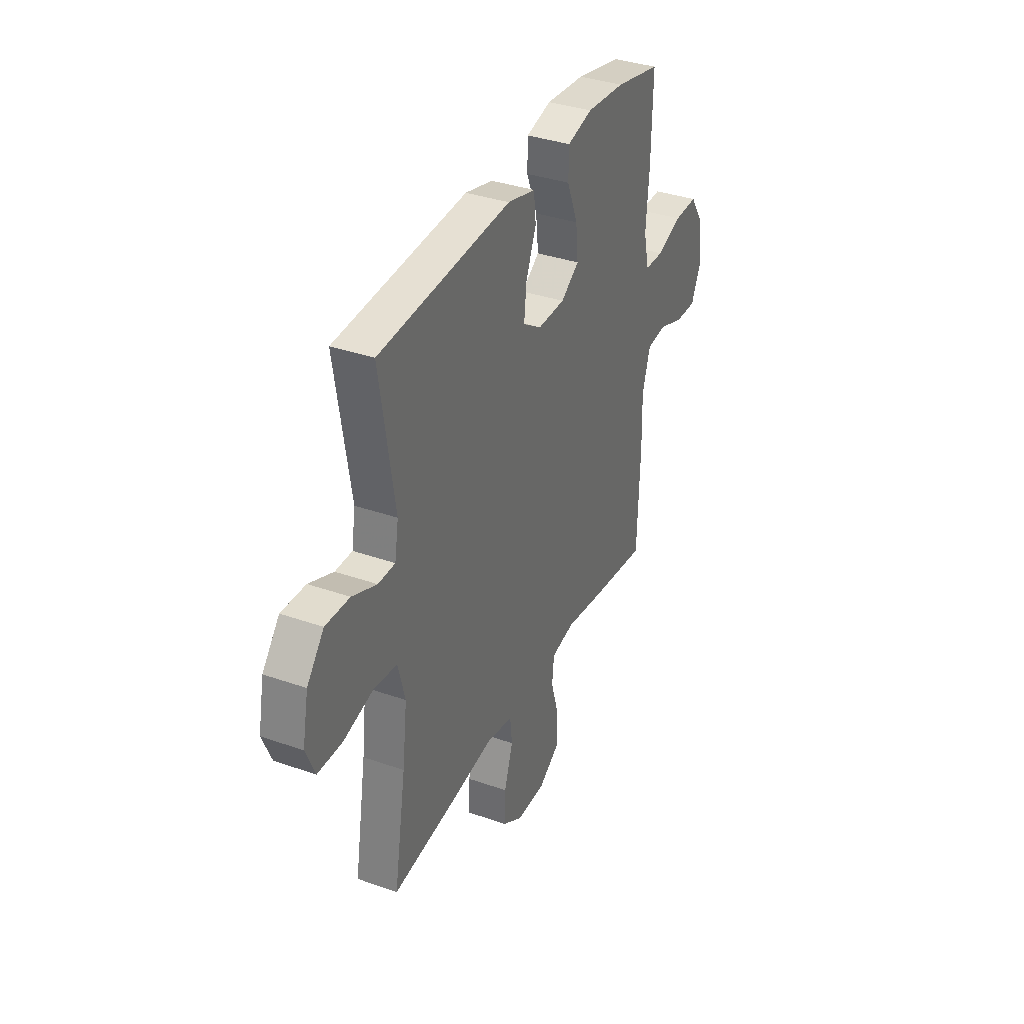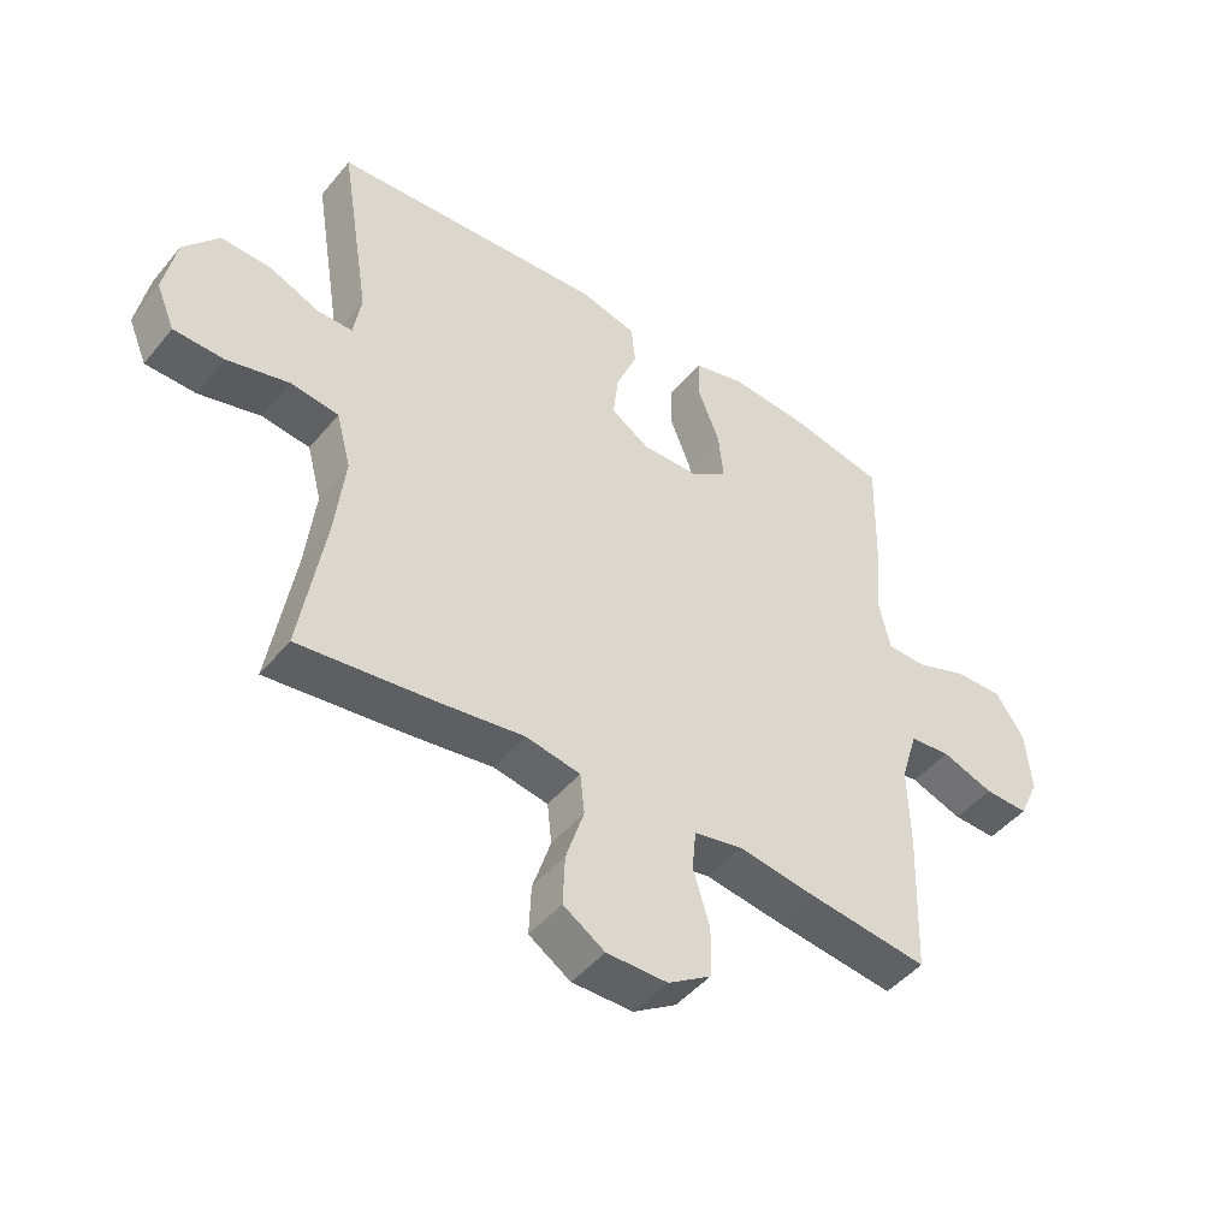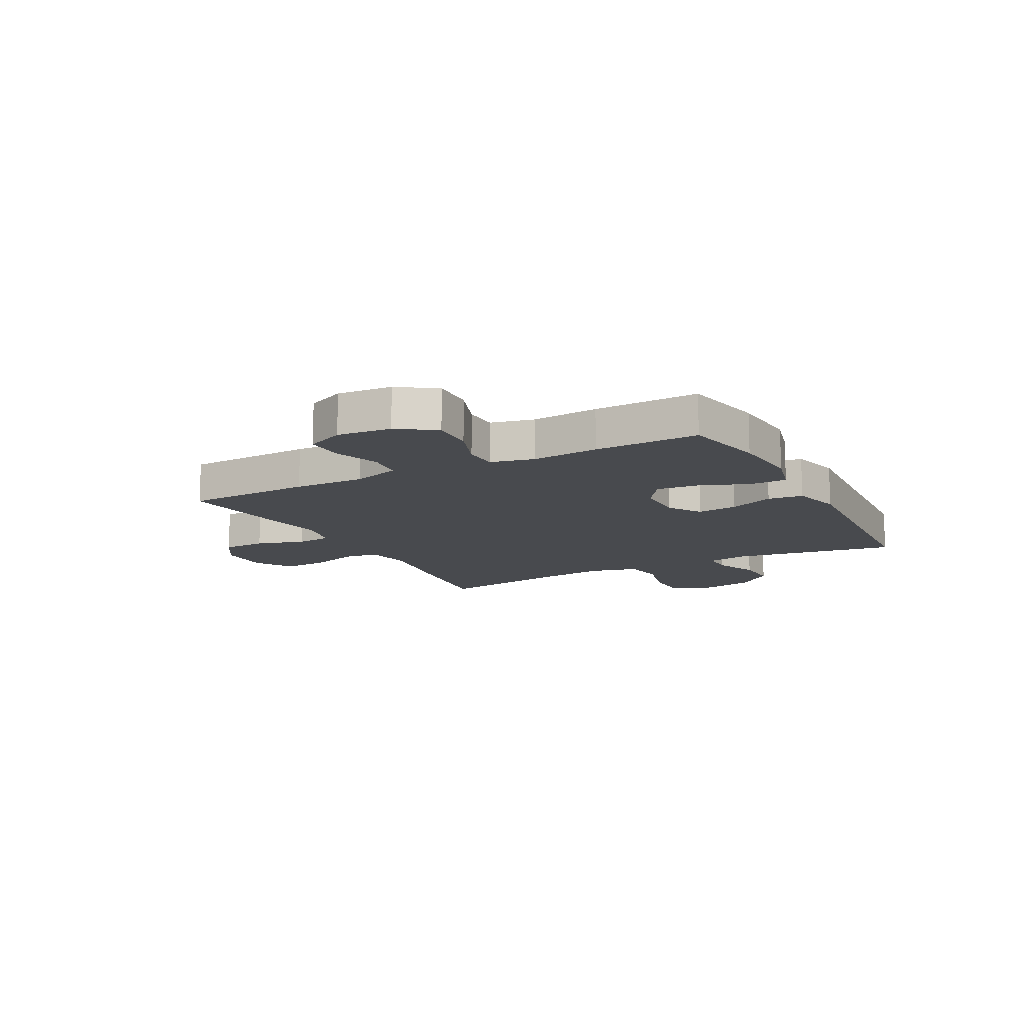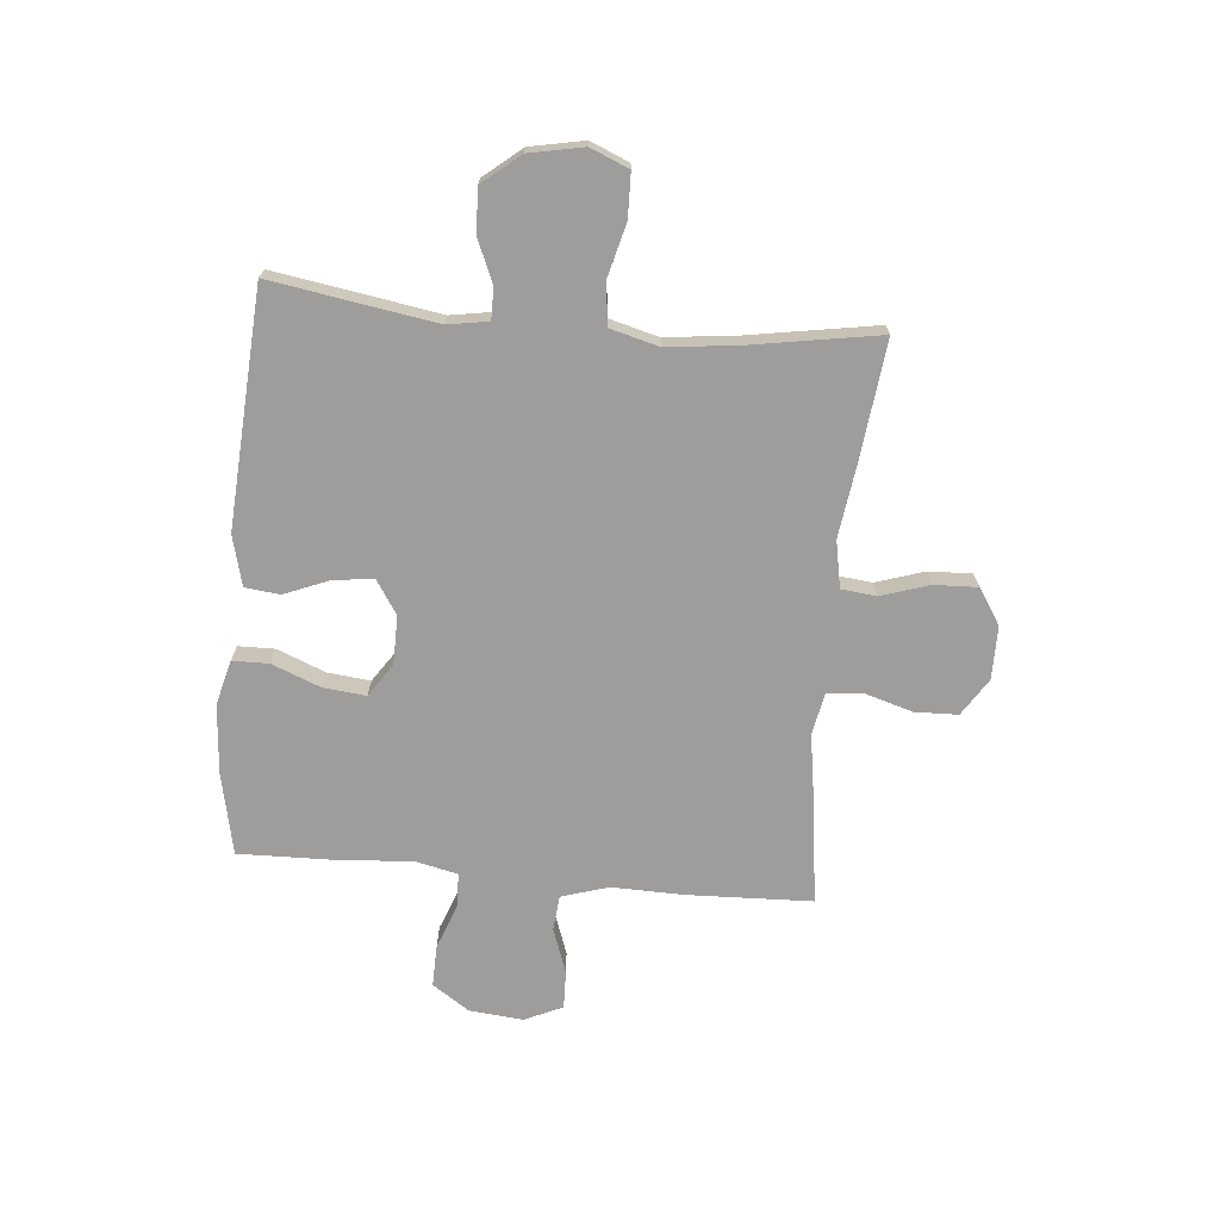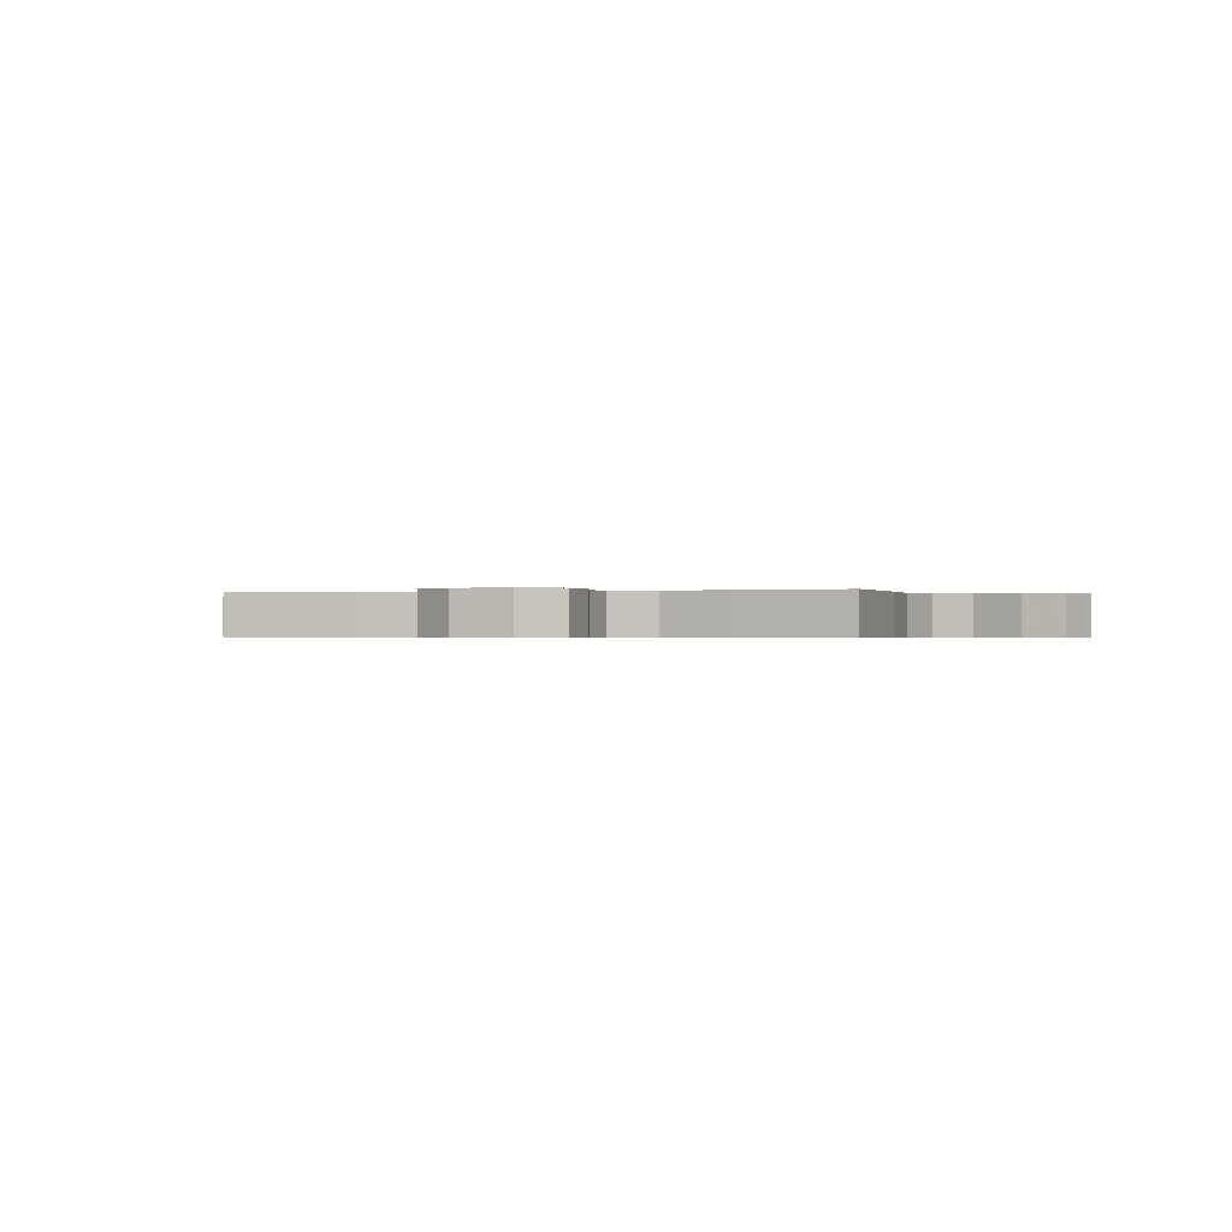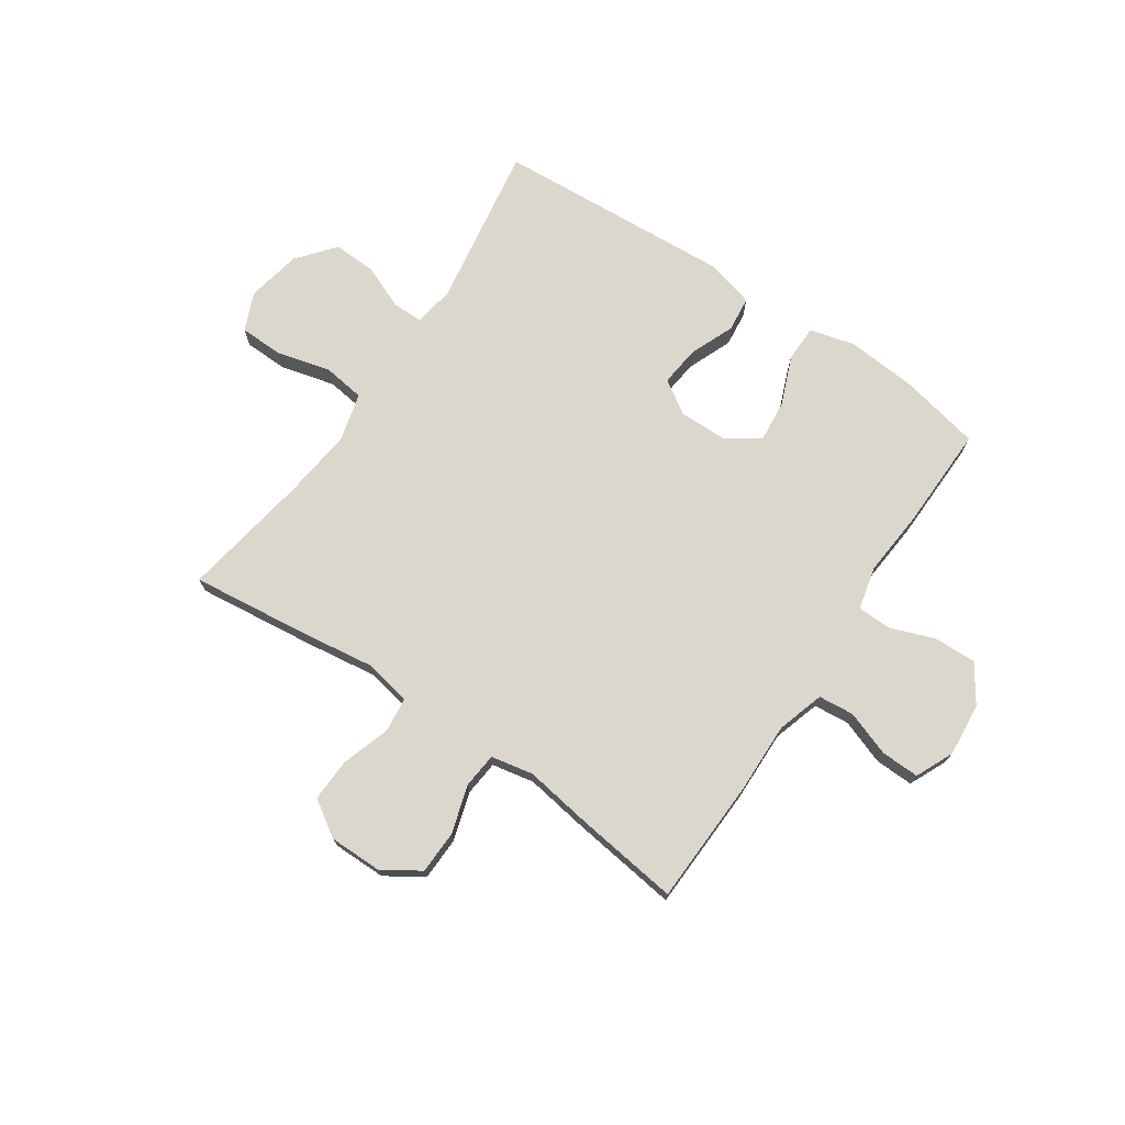
<metadata>
{"format":"obj","ext":"obj","renderer":"f3d","projection":"perspective","resolution":1024,"background":"white","views":[{"elev":35.8,"azim":114.8,"up":"+Z"},{"elev":-46.5,"azim":142.9,"up":"+Z"},{"elev":-12.9,"azim":-62.1,"up":"+Y"},{"elev":-70.5,"azim":84.8,"up":"+Y"},{"elev":-0.4,"azim":-162.6,"up":"+Y"},{"elev":72.9,"azim":-145.9,"up":"+Y"}]}
</metadata>
<code>
v -0.5 0.07 0.5
v -0.353 0.07 0.531
v -0.228 0.07 0.541
v -0.147 0.07 0.52
v -0.146 0.07 0.454
v -0.181 0.07 0.367
v -0.189 0.07 0.29
v -0.13 0.07 0.25
v -0.042 0.07 0.249
v 0.018 0.07 0.288
v 0.01 0.07 0.36
v -0.023 0.07 0.441
v -0.016 0.07 0.504
v 0.074 0.07 0.527
v 0.5 0.07 0.5
v 0.452 0.07 0.204
v 0.464 0.07 0.131
v 0.519 0.07 0.131
v 0.598 0.07 0.164
v 0.676 0.07 0.167
v 0.731 0.07 0.1
v 0.75 0.07 0.002
v 0.721 0.07 -0.067
v 0.642 0.07 -0.069
v 0.545 0.07 -0.044
v 0.47 0.07 -0.054
v 0.447 0.07 -0.141
v 0.462 0.07 -0.271
v 0.5 0.07 -0.5
v 0.284 0.07 -0.475
v 0.155 0.07 -0.457
v 0.07 0.07 -0.473
v 0.063 0.07 -0.536
v 0.091 0.07 -0.623
v 0.094 0.07 -0.701
v 0.029 0.07 -0.743
v -0.066 0.07 -0.743
v -0.133 0.07 -0.7
v -0.135 0.07 -0.622
v -0.109 0.07 -0.535
v -0.115 0.07 -0.472
v -0.191 0.07 -0.457
v -0.308 0.07 -0.475
v -0.5 0.07 -0.5
v -0.508 0.07 -0.273
v -0.505 0.07 -0.146
v -0.531 0.07 -0.061
v -0.595 0.07 -0.055
v -0.676 0.07 -0.084
v -0.745 0.07 -0.086
v -0.776 0.07 -0.018
v -0.767 0.07 0.079
v -0.722 0.07 0.146
v -0.646 0.07 0.144
v -0.565 0.07 0.114
v -0.504 0.07 0.116
v -0.486 0.07 0.194
v -0.496 0.07 0.313
v -0.5 0 0.5
v -0.353 0 0.531
v -0.228 0 0.541
v -0.147 0 0.52
v -0.146 0 0.454
v -0.181 0 0.367
v -0.189 0 0.29
v -0.13 0 0.25
v -0.042 0 0.249
v 0.018 0 0.288
v 0.01 0 0.36
v -0.023 0 0.441
v -0.016 0 0.504
v 0.074 0 0.527
v 0.5 0 0.5
v 0.452 0 0.204
v 0.464 0 0.131
v 0.519 0 0.131
v 0.598 0 0.164
v 0.676 0 0.167
v 0.731 0 0.1
v 0.75 0 0.002
v 0.721 0 -0.067
v 0.642 0 -0.069
v 0.545 0 -0.044
v 0.47 0 -0.054
v 0.447 0 -0.141
v 0.462 0 -0.271
v 0.5 0 -0.5
v 0.284 0 -0.475
v 0.155 0 -0.457
v 0.07 0 -0.473
v 0.063 0 -0.536
v 0.091 0 -0.623
v 0.094 0 -0.701
v 0.029 0 -0.743
v -0.066 0 -0.743
v -0.133 0 -0.7
v -0.135 0 -0.622
v -0.109 0 -0.535
v -0.115 0 -0.472
v -0.191 0 -0.457
v -0.308 0 -0.475
v -0.5 0 -0.5
v -0.508 0 -0.273
v -0.505 0 -0.146
v -0.531 0 -0.061
v -0.595 0 -0.055
v -0.676 0 -0.084
v -0.745 0 -0.086
v -0.776 0 -0.018
v -0.767 0 0.079
v -0.722 0 0.146
v -0.646 0 0.144
v -0.565 0 0.114
v -0.504 0 0.116
v -0.486 0 0.194
v -0.496 0 0.313
f 4 5 6
f 3 4 6
f 2 3 6
f 1 2 6
f 58 1 6
f 57 58 6
f 56 57 6 7
f 53 54 55
f 52 53 55
f 51 52 55
f 50 51 55
f 49 50 55
f 48 49 55
f 47 48 55 56
f 56 7 8
f 47 56 8
f 46 47 8
f 46 8 9
f 45 46 9
f 44 45 9
f 43 44 9
f 42 43 9
f 38 39 40
f 37 38 40
f 36 37 40
f 35 36 40
f 34 35 40
f 33 34 40
f 32 33 40 41
f 42 9 10
f 41 42 10
f 32 41 10
f 31 32 10
f 31 10 11
f 30 31 11
f 29 30 11
f 28 29 11
f 23 24 25
f 22 23 25
f 21 22 25
f 20 21 25
f 19 20 25
f 18 19 25
f 17 18 25 26
f 16 17 26 27
f 14 15 16
f 12 13 14
f 11 12 14
f 28 11 14
f 27 28 14
f 14 16 27
f 64 63 62
f 64 62 61
f 64 61 60
f 64 60 59
f 64 59 116
f 64 116 115
f 65 64 115 114
f 113 112 111
f 113 111 110
f 113 110 109
f 113 109 108
f 113 108 107
f 113 107 106
f 114 113 106 105
f 66 65 114
f 66 114 105
f 66 105 104
f 67 66 104
f 67 104 103
f 67 103 102
f 67 102 101
f 67 101 100
f 98 97 96
f 98 96 95
f 98 95 94
f 98 94 93
f 98 93 92
f 98 92 91
f 99 98 91 90
f 68 67 100
f 68 100 99
f 68 99 90
f 68 90 89
f 69 68 89
f 69 89 88
f 69 88 87
f 69 87 86
f 83 82 81
f 83 81 80
f 83 80 79
f 83 79 78
f 83 78 77
f 83 77 76
f 84 83 76 75
f 85 84 75 74
f 74 73 72
f 72 71 70
f 72 70 69
f 72 69 86
f 72 86 85
f 85 74 72
f 1 59 60 2
f 2 60 61 3
f 3 61 62 4
f 4 62 63 5
f 5 63 64 6
f 6 64 65 7
f 7 65 66 8
f 8 66 67 9
f 9 67 68 10
f 10 68 69 11
f 11 69 70 12
f 12 70 71 13
f 13 71 72 14
f 14 72 73 15
f 15 73 74 16
f 16 74 75 17
f 17 75 76 18
f 18 76 77 19
f 19 77 78 20
f 20 78 79 21
f 21 79 80 22
f 22 80 81 23
f 23 81 82 24
f 24 82 83 25
f 25 83 84 26
f 26 84 85 27
f 27 85 86 28
f 28 86 87 29
f 29 87 88 30
f 30 88 89 31
f 31 89 90 32
f 32 90 91 33
f 33 91 92 34
f 34 92 93 35
f 35 93 94 36
f 36 94 95 37
f 37 95 96 38
f 38 96 97 39
f 39 97 98 40
f 40 98 99 41
f 41 99 100 42
f 42 100 101 43
f 43 101 102 44
f 44 102 103 45
f 45 103 104 46
f 46 104 105 47
f 47 105 106 48
f 48 106 107 49
f 49 107 108 50
f 50 108 109 51
f 51 109 110 52
f 52 110 111 53
f 53 111 112 54
f 54 112 113 55
f 55 113 114 56
f 56 114 115 57
f 57 115 116 58
f 58 116 59 1

</code>
